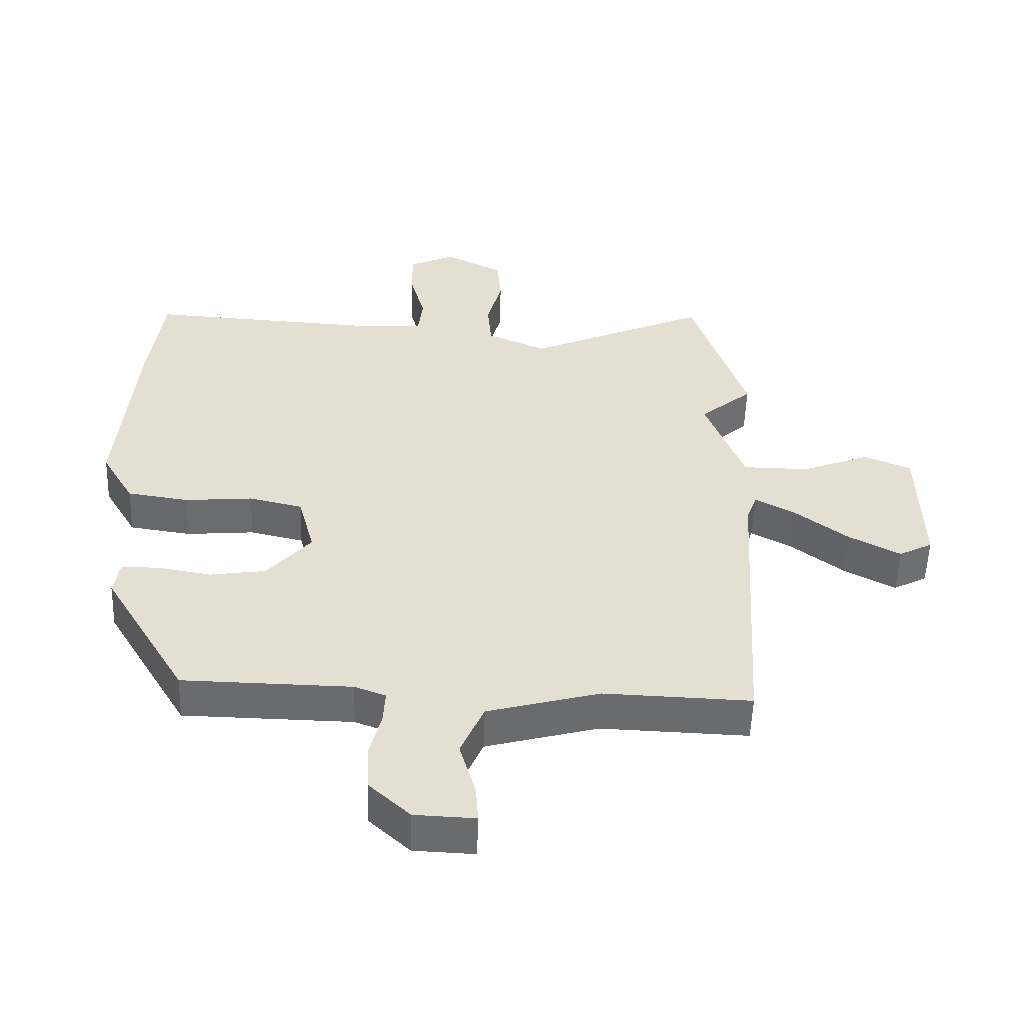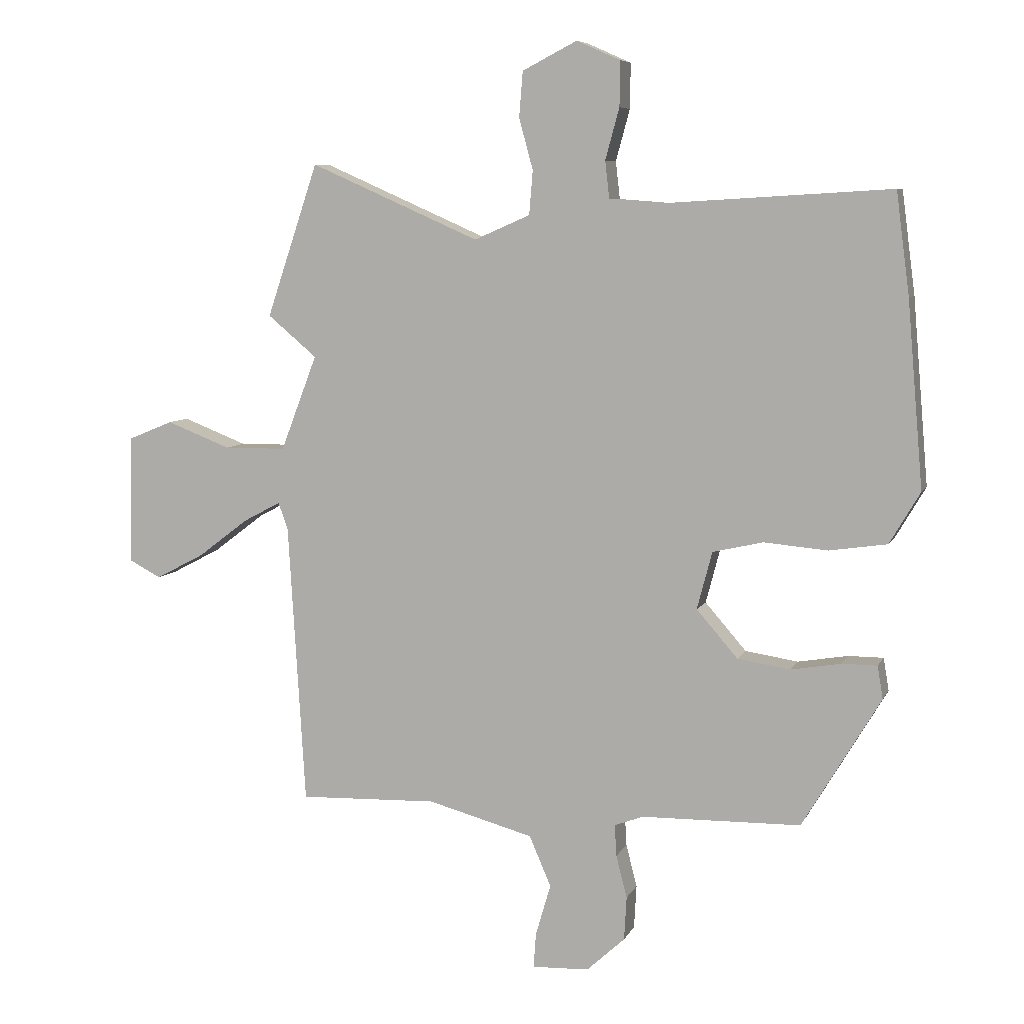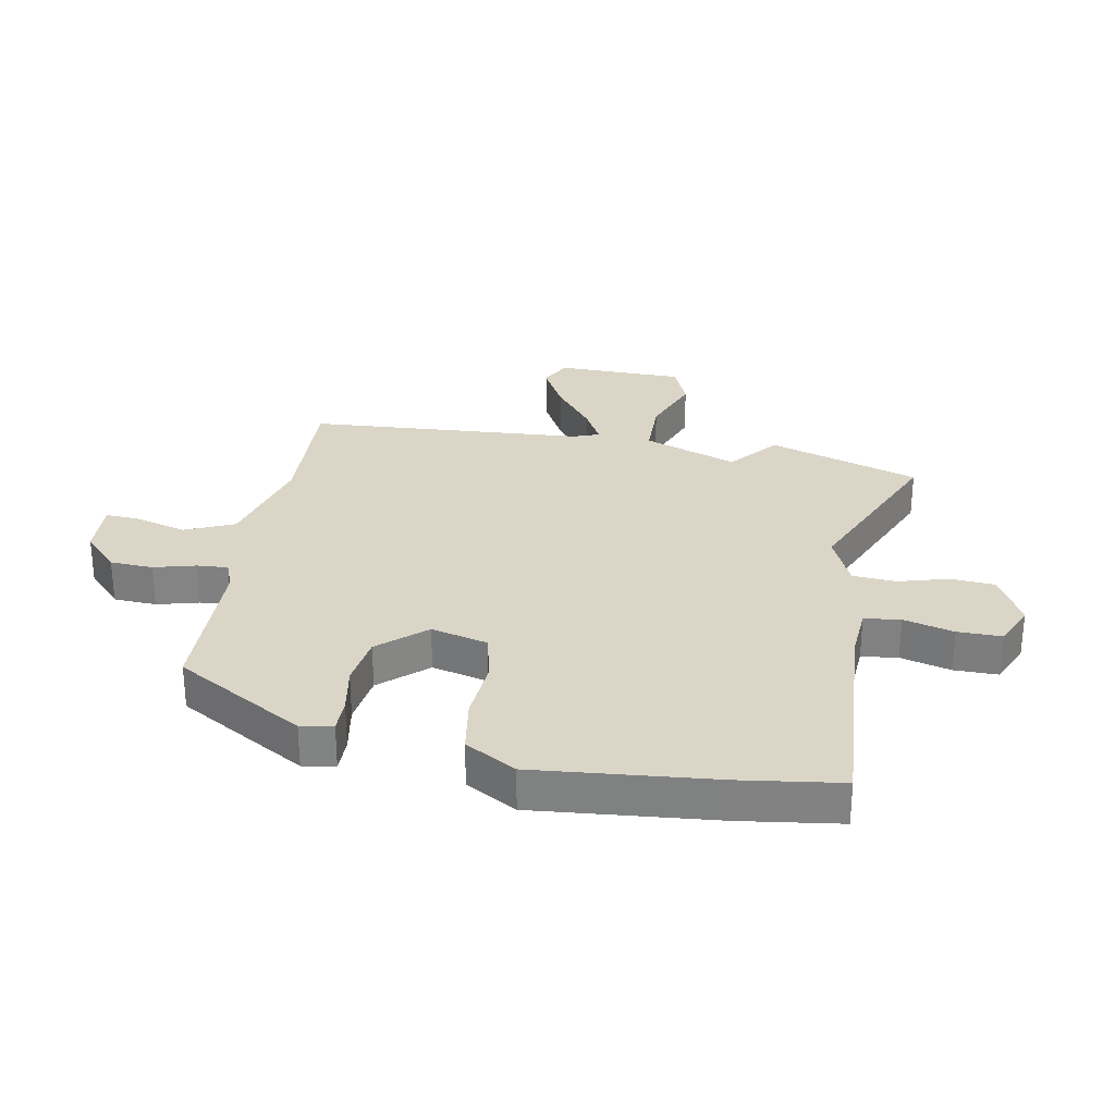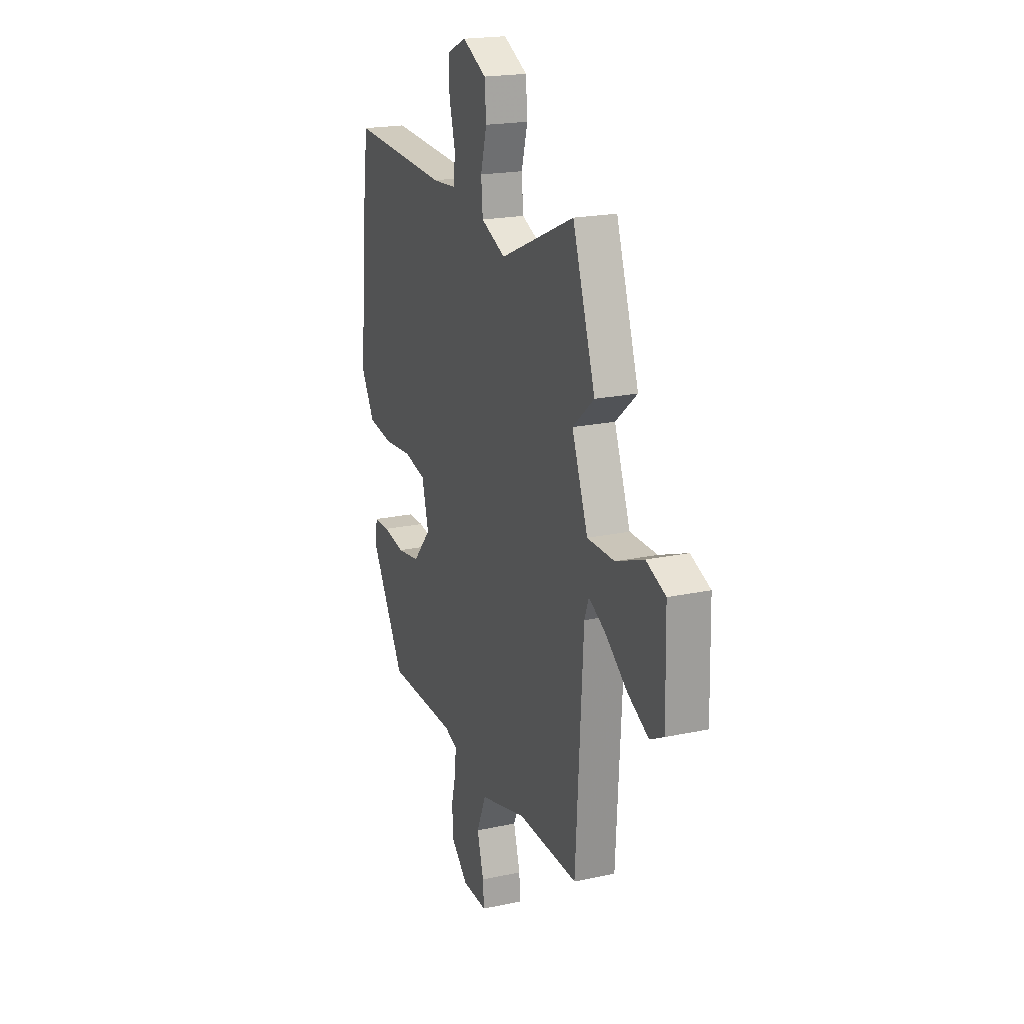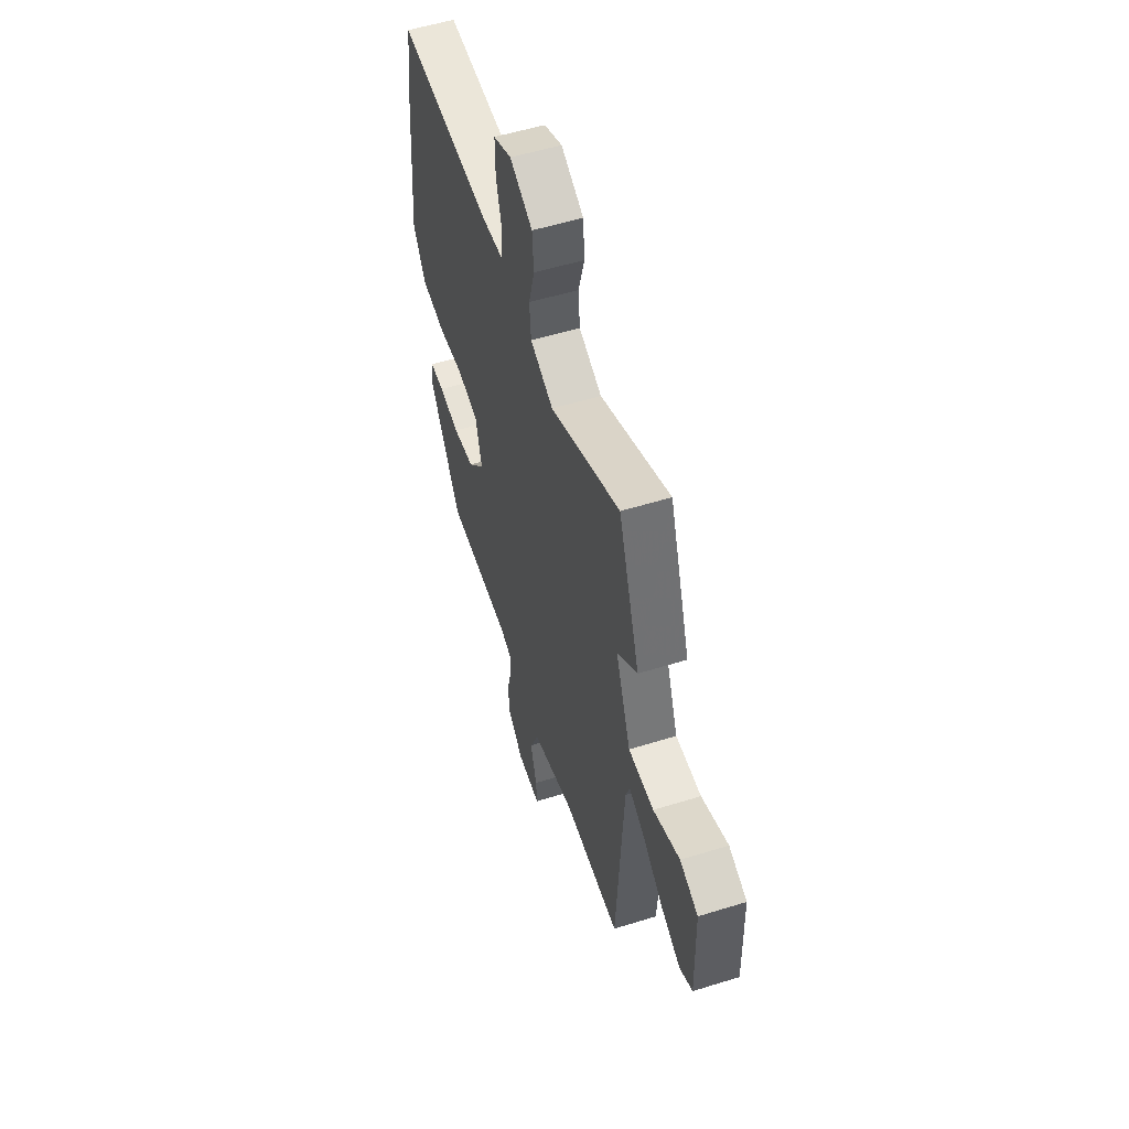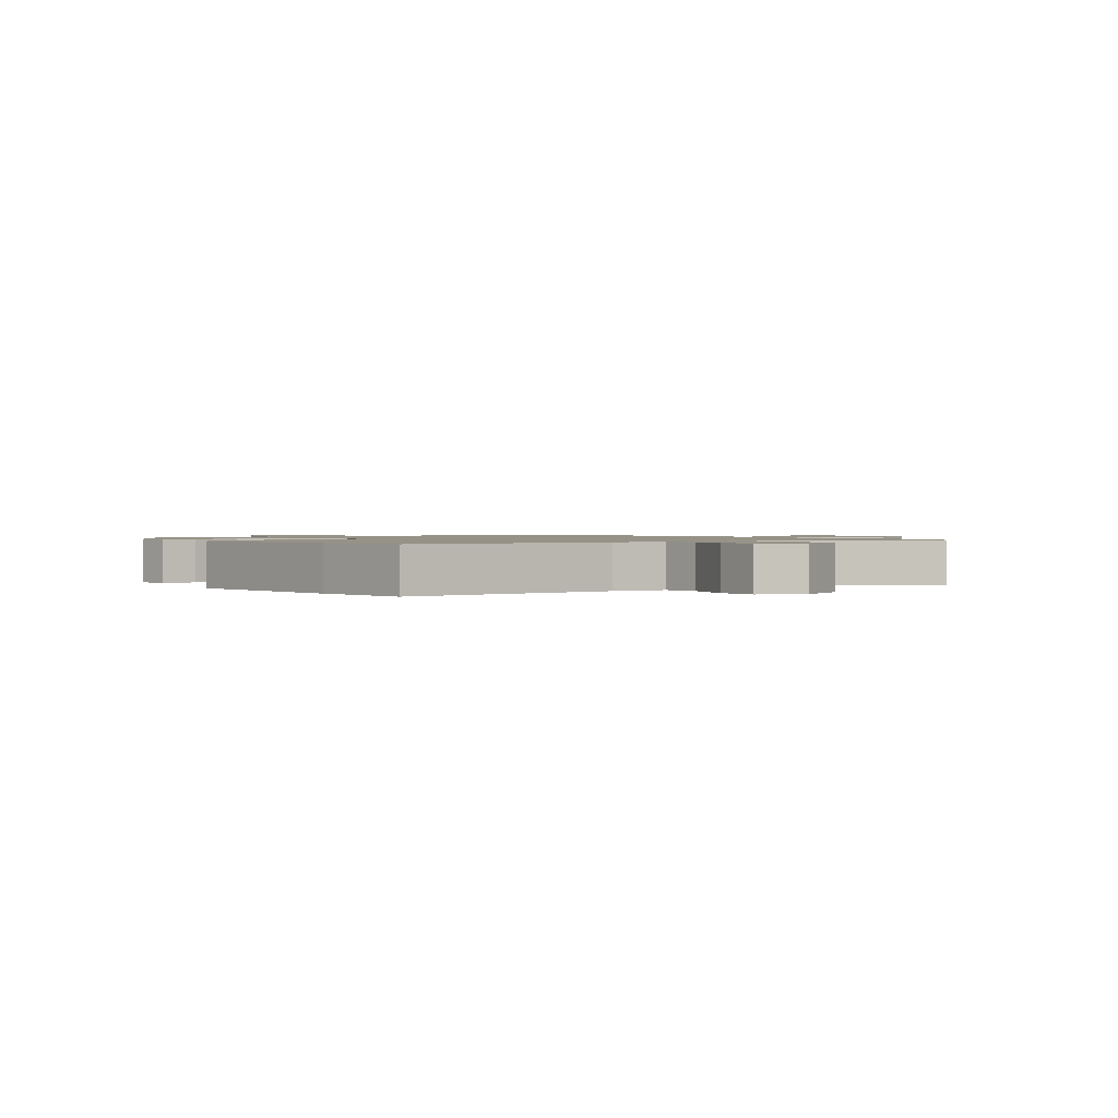
<metadata>
{"format":"obj","ext":"obj","renderer":"f3d","projection":"perspective","resolution":1024,"background":"white","views":[{"elev":-53.4,"azim":-1.9,"up":"+Z"},{"elev":7.3,"azim":-163.4,"up":"+Z"},{"elev":29.0,"azim":-80.0,"up":"+Y"},{"elev":20.1,"azim":68.4,"up":"+Z"},{"elev":54.6,"azim":71.8,"up":"+Z"},{"elev":1.1,"azim":-35.0,"up":"+Y"}]}
</metadata>
<code>
v -0.516 0.07 0.376
v -0.494 0.07 0.544
v -0.124 0.07 0.522
v -0.034 0.07 0.529
v -0.027 0.07 0.59
v -0.05 0.07 0.674
v -0.051 0.07 0.748
v 0.021 0.07 0.78
v 0.111 0.07 0.734
v 0.117 0.07 0.659
v 0.094 0.07 0.575
v 0.1 0.07 0.503
v 0.192 0.07 0.463
v 0.471 0.07 0.586
v 0.556 0.07 0.334
v 0.475 0.07 0.266
v 0.535 0.07 0.109
v 0.637 0.07 0.108
v 0.743 0.07 0.149
v 0.816 0.07 0.119
v 0.821 0.07 -0.095
v 0.769 0.07 -0.122
v 0.689 0.07 -0.08
v 0.606 0.07 -0.017
v 0.544 0.07 0.016
v 0.528 0.07 -0.028
v 0.5 0.07 -0.493
v 0.272 0.07 -0.485
v 0.098 0.07 -0.532
v 0.062 0.07 -0.615
v 0.087 0.07 -0.701
v 0.091 0.07 -0.758
v -0.003 0.07 -0.754
v -0.066 0.07 -0.696
v -0.07 0.07 -0.624
v -0.052 0.07 -0.554
v -0.049 0.07 -0.502
v -0.097 0.07 -0.484
v -0.359 0.07 -0.479
v -0.488 0.07 -0.263
v -0.479 0.07 -0.209
v -0.421 0.07 -0.209
v -0.339 0.07 -0.223
v -0.252 0.07 -0.21
v -0.184 0.07 -0.132
v -0.209 0.07 -0.037
v -0.292 0.07 -0.018
v -0.397 0.07 -0.027
v -0.492 0.07 -0.013
v -0.542 0.07 0.072
v -0.516 0 0.376
v -0.494 0 0.544
v -0.124 0 0.522
v -0.034 0 0.529
v -0.027 0 0.59
v -0.05 0 0.674
v -0.051 0 0.748
v 0.021 0 0.78
v 0.111 0 0.734
v 0.117 0 0.659
v 0.094 0 0.575
v 0.1 0 0.503
v 0.192 0 0.463
v 0.471 0 0.586
v 0.556 0 0.334
v 0.475 0 0.266
v 0.535 0 0.109
v 0.637 0 0.108
v 0.743 0 0.149
v 0.816 0 0.119
v 0.821 0 -0.095
v 0.769 0 -0.122
v 0.689 0 -0.08
v 0.606 0 -0.017
v 0.544 0 0.016
v 0.528 0 -0.028
v 0.5 0 -0.493
v 0.272 0 -0.485
v 0.098 0 -0.532
v 0.062 0 -0.615
v 0.087 0 -0.701
v 0.091 0 -0.758
v -0.003 0 -0.754
v -0.066 0 -0.696
v -0.07 0 -0.624
v -0.052 0 -0.554
v -0.049 0 -0.502
v -0.097 0 -0.484
v -0.359 0 -0.479
v -0.488 0 -0.263
v -0.479 0 -0.209
v -0.421 0 -0.209
v -0.339 0 -0.223
v -0.252 0 -0.21
v -0.184 0 -0.132
v -0.209 0 -0.037
v -0.292 0 -0.018
v -0.397 0 -0.027
v -0.492 0 -0.013
v -0.542 0 0.072
f 47 48 49 50
f 46 47 50 1
f 40 41 42 43
f 38 39 40 43
f 37 38 43 44
f 33 34 35 36
f 33 36 37
f 30 31 32 33
f 29 30 33 37
f 28 29 37 44
f 26 27 28 44
f 21 22 23 24
f 21 24 25
f 18 19 20 21
f 17 18 21 25
f 16 17 25 26
f 13 14 15 16
f 12 13 16 26
f 8 9 10 11
f 8 11 12
f 5 6 7 8
f 4 5 8 12
f 3 4 12 26
f 46 1 2 3
f 45 46 3 26
f 26 44 45
f 100 99 98 97
f 51 100 97 96
f 93 92 91 90
f 93 90 89 88
f 94 93 88 87
f 86 85 84 83
f 87 86 83
f 83 82 81 80
f 87 83 80 79
f 94 87 79 78
f 94 78 77 76
f 74 73 72 71
f 75 74 71
f 71 70 69 68
f 75 71 68 67
f 76 75 67 66
f 66 65 64 63
f 76 66 63 62
f 61 60 59 58
f 62 61 58
f 58 57 56 55
f 62 58 55 54
f 76 62 54 53
f 53 52 51 96
f 76 53 96 95
f 95 94 76
f 1 51 52 2
f 2 52 53 3
f 3 53 54 4
f 4 54 55 5
f 5 55 56 6
f 6 56 57 7
f 7 57 58 8
f 8 58 59 9
f 9 59 60 10
f 10 60 61 11
f 11 61 62 12
f 12 62 63 13
f 13 63 64 14
f 14 64 65 15
f 15 65 66 16
f 16 66 67 17
f 17 67 68 18
f 18 68 69 19
f 19 69 70 20
f 20 70 71 21
f 21 71 72 22
f 22 72 73 23
f 23 73 74 24
f 24 74 75 25
f 25 75 76 26
f 26 76 77 27
f 27 77 78 28
f 28 78 79 29
f 29 79 80 30
f 30 80 81 31
f 31 81 82 32
f 32 82 83 33
f 33 83 84 34
f 34 84 85 35
f 35 85 86 36
f 36 86 87 37
f 37 87 88 38
f 38 88 89 39
f 39 89 90 40
f 40 90 91 41
f 41 91 92 42
f 42 92 93 43
f 43 93 94 44
f 44 94 95 45
f 45 95 96 46
f 46 96 97 47
f 47 97 98 48
f 48 98 99 49
f 49 99 100 50
f 50 100 51 1

</code>
